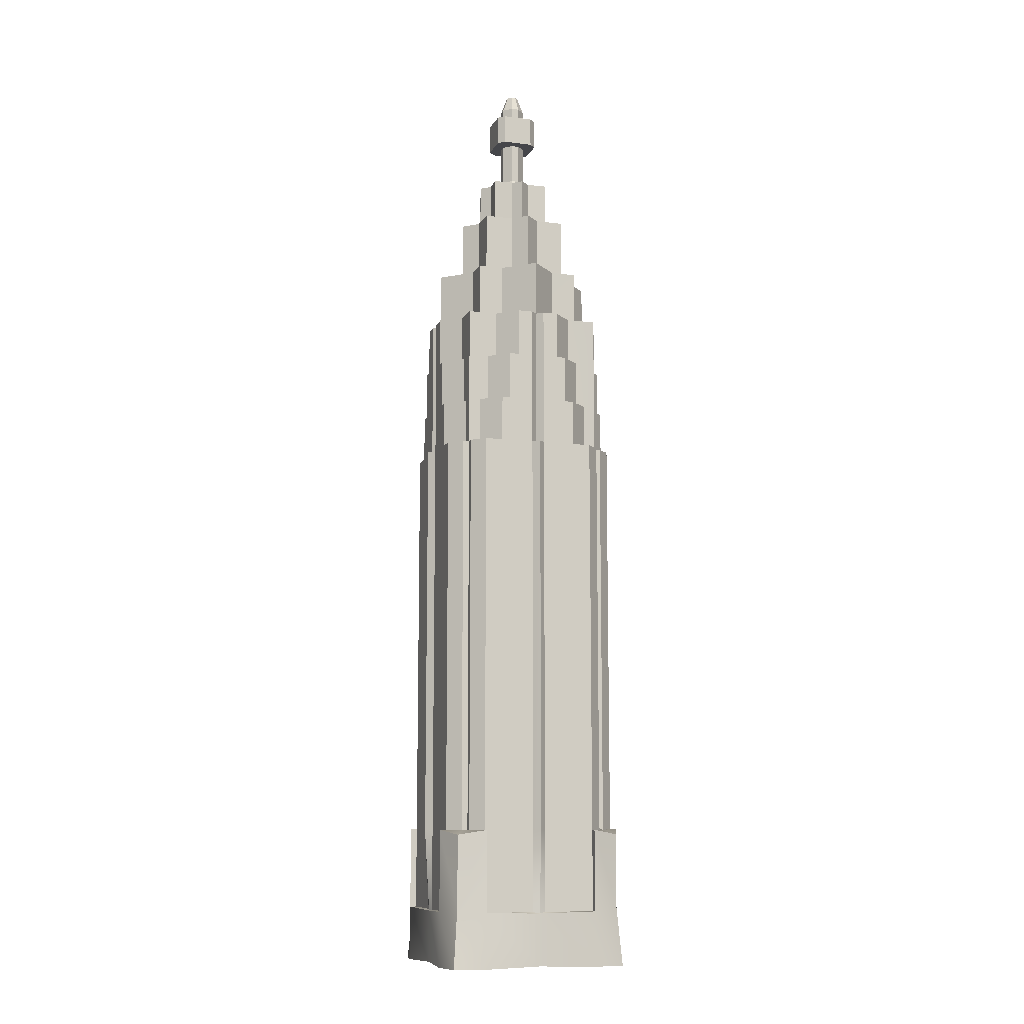
<metadata>
{"format":"obj","ext":"obj","renderer":"f3d","projection":"perspective","resolution":1024,"background":"white","views":[{"elev":-9.9,"azim":162.0,"up":"+Y"}]}
</metadata>
<code>
o bld_td
v 0.3333 30.77 4.664
v 1.135 33.27 4.664
v 0.3333 33.27 4.664
v 0.3333 3.058 4.664
v 3.007 3.058 4.997
v 3.007 3.058 4.664
v 9e-06 7.316 4.997
v 1.3e-05 2.983 4.734
v 3.007 7.316 4.997
v 3.007 7.316 4.664
v 0.3333 7.316 4.664
v 3.673 7.316 3.998
v 3.007 28.37 4.664
v 4e-06 28.37 4.997
v 0.3333 28.37 4.664
v 4e-06 30.77 4.331
v 4e-06 28.37 4.331
v 1.611 30.77 4.664
v 1.611 33.27 4.664
v 2.065 28.37 4.664
v 3.053 28.37 3.677
v 2.065 30.77 4.664
v 2.123 33.27 3.677
v 3e-06 33.27 4.331
v 2.599 30.77 3.677
v 3e-06 35.76 4.331
v 5 28.37 -5e-06
v 4.333 28.37 -5e-06
v 4.667 28.37 0.3332
v 1.135 35.76 4.664
v 1.5 38.74 2.832
v 2e-06 38.74 4.331
v 0.3333 35.76 4.664
v 2e-06 38.74 3.024
v 0.7565 41.96 2.268
v 1e-06 41.96 1.944
v 1e-06 41.96 3.024
v 2.269 38.74 2.268
v 0.7565 38.74 2.268
v 0.6691 44.41 0.6687
v 0.4863 44.41 1.458
v 1.513 44.41 1.512
v 1e-06 44.41 0.9999
v 1e-06 44.41 1.944
v 0.4863 41.96 1.458
v 1.513 41.96 1.512
v 4 7.316 3.998
v 3.676 7.326 3.674
v 3.673 28.37 3.998
v 3.673 28.37 3.671
v 3.053 30.77 3.677
v 3.673 35.76 3.671
v 2.599 33.27 3.677
v 2.123 35.76 3.677
v 2.269 41.96 0.7561
v 2.269 41.96 2.268
v 2.831 35.76 2.83
v 2.831 38.74 2.83
v 1.502 35.76 2.83
v 4.432 7.074 4.429
v 4.432 3.3 4.429
v 4.667 30.77 0.3332
v 4.667 33.27 1.134
v 4.667 30.77 1.61
v 5 3.058 3.005
v 4.667 3.058 0.3331
v 4.667 3.058 3.005
v 5 7.316 -7e-06
v 4.736 2.983 0.000127
v 5 7.316 3.005
v 4.667 7.316 0.3331
v 4.667 28.37 3.005
v 4 7.316 3.671
v 4.667 7.316 3.005
v 4.333 30.77 -5e-06
v 4.667 28.37 2.064
v 3.679 30.77 3.052
v 3.679 28.37 3.052
v 3.679 33.27 2.122
v 4.667 33.27 1.61
v 4.333 33.27 -5e-06
v 3.679 30.77 2.598
v 4.333 35.76 -5e-06
v 4.667 33.27 0.3332
v 4.667 35.76 1.134
v 2.833 38.74 1.499
v 2.831 35.76 1.501
v 4.667 35.76 0.3332
v 4.333 38.74 -4e-06
v 3.026 38.74 -4e-06
v 1.945 41.96 -4e-06
v 3.026 41.96 -4e-06
v 2.269 38.74 0.7561
v 1.459 44.41 0.4861
v 1.004 44.41 -4e-06
v 1.945 44.41 -4e-06
v 1.459 41.96 0.4861
v 4.667 30.77 2.064
v 4 28.37 3.671
v 3.679 35.76 2.122
v 3.679 33.27 2.598
v 5 0.2058 3.01
v 3.007 0.2058 5.003
v 4.674 0.2058 4.677
v 0.000113 0.2811 4.738
v 4.736 0.2811 0.004938
v -0.6016 47.04 -0.2004
v -0.2005 44.79 -0.6013
v -0.6016 44.79 -0.2004
v 0.8835 44.76 0.2943
v 0.6016 44.79 -0.2004
v 0.6016 44.79 0.2004
v 0.1003 50.21 0.3006
v 0.6016 49.37 0.2004
v 0.3008 50.21 0.1002
v 1.129 48.62 0.7795
v 0.6016 48.62 -0.2004
v 0.6016 48.62 0.2004
v -1e-06 50.21 -3e-06
v 0.3008 50.21 -0.1002
v 0.1003 50.21 -0.3006
v -0.2005 47.04 -0.6013
v 0.2005 44.79 -0.6013
v -0.6016 47.04 0.2004
v -0.7799 47.04 1.129
v -1.129 47.04 0.7795
v 0.3333 30.77 -4.664
v 1.135 33.27 -4.664
v 1.611 30.77 -4.664
v 3.007 3.058 -4.997
v 0.3333 3.058 -4.664
v 3.007 3.058 -4.664
v 9e-06 7.316 -4.997
v 1.3e-05 2.983 -4.733
v 3.007 7.316 -4.997
v 0.3333 7.316 -4.664
v 3.007 28.37 -4.664
v 3.673 7.316 -3.998
v 3.007 7.316 -4.664
v 4e-06 28.37 -4.997
v 4e-06 30.77 -4.331
v 0.3333 28.37 -4.664
v 4e-06 28.37 -4.331
v 1.611 33.27 -4.664
v 2.065 28.37 -4.664
v 2.065 30.77 -4.664
v 3.053 28.37 -3.677
v 2.123 33.27 -3.677
v 3e-06 33.27 -4.331
v 2.599 30.77 -3.677
v 3e-06 35.76 -4.331
v 0.3333 33.27 -4.664
v 4.667 28.37 -0.3332
v 1.135 35.76 -4.664
v 1.5 38.74 -2.832
v 1.502 35.76 -2.83
v 0.3333 35.76 -4.664
v 2e-06 38.74 -4.331
v 2e-06 38.74 -3.024
v 1e-06 41.96 -1.944
v 0.7565 41.96 -2.268
v 1e-06 41.96 -3.024
v 2.269 38.74 -2.268
v 0.7565 38.74 -2.268
v 0.6691 44.41 -0.6688
v 0.4863 44.41 -1.458
v 0.3345 44.41 -1.003
v 1e-06 44.41 -0.9999
v 1e-06 44.41 -1.944
v 0.4863 41.96 -1.458
v 1.513 41.96 -1.512
v 4 7.316 -3.998
v 3.676 7.326 -3.674
v 3.673 28.37 -3.998
v 3.053 30.77 -3.677
v 3.673 35.76 -3.671
v 3.673 28.37 -3.671
v 2.123 35.76 -3.677
v 2.599 33.27 -3.677
v 2.269 41.96 -0.7561
v 1.459 41.96 -0.4861
v 2.831 35.76 -2.83
v 2.831 38.74 -2.83
v 4.432 7.074 -4.429
v 4.432 3.3 -4.429
v 4.667 30.77 -0.3332
v 4.667 33.27 -1.134
v 4.667 33.27 -0.3332
v 4.667 3.058 -0.3332
v 5 3.058 -3.005
v 4.667 3.058 -3.005
v 5 7.316 -3.005
v 4.667 7.316 -3.005
v 4.667 7.316 -0.3332
v 4 7.316 -3.671
v 4.667 28.37 -3.005
v 4.667 28.37 -2.064
v 3.679 28.37 -3.052
v 4.667 30.77 -2.064
v 4.667 33.27 -1.61
v 3.679 33.27 -2.122
v 4.667 30.77 -1.61
v 3.679 30.77 -2.598
v 4.667 35.76 -1.134
v 2.833 38.74 -1.499
v 4.667 35.76 -0.3332
v 2.269 38.74 -0.7561
v 1.459 44.41 -0.4861
v 1.004 44.41 -0.3344
v 4 28.37 -3.671
v 3.679 30.77 -3.052
v 3.679 33.27 -2.598
v 3.679 35.76 -2.122
v 2.831 35.76 -1.501
v 4.674 0.2058 -4.666
v 3.007 0.2058 -4.992
v 0.000113 0.2811 -4.728
v 5 0.2058 -3
v -0.6016 44.79 0.2004
v -0.2005 47.04 0.6013
v 0.6016 49.37 -0.2004
v 0.7799 48.62 -1.129
v -0.2005 48.62 -0.6013
v 0.2005 48.62 -0.6013
v 0.2005 49.37 -0.6013
v -0.1003 50.21 -0.3006
v 0.6016 47.04 0.2004
v 0.2005 44.79 0.6013
v -0.6016 48.62 0.2004
v -0.6016 49.37 -0.2004
v -0.6016 48.62 -0.2004
v -1.129 48.62 0.7795
v -0.3333 30.77 4.664
v -1.135 33.27 4.664
v -1.611 30.77 4.664
v -3.007 3.058 4.997
v -0.3333 3.058 4.664
v -3.007 3.058 4.664
v -3.007 7.316 4.997
v -0.3333 7.316 4.664
v -3.007 28.37 4.664
v -3.673 7.316 3.998
v -3.007 7.316 4.664
v -0.3333 28.37 4.664
v -1.611 33.27 4.664
v -2.065 28.37 4.664
v -2.065 30.77 4.664
v -3.053 28.37 3.677
v -2.123 33.27 3.677
v -2.599 30.77 3.677
v -0.3333 33.27 4.664
v -5 28.37 -5e-06
v -4.667 28.37 0.3331
v -4.333 28.37 -5e-06
v -1.135 35.76 4.664
v -1.5 38.74 2.832
v -1.502 35.76 2.83
v -0.3333 35.76 4.664
v -0.7565 41.96 2.268
v -2.269 38.74 2.268
v -0.7565 38.74 2.268
v -0.6691 44.41 0.6687
v -0.4863 44.41 1.458
v -0.3345 44.41 1.003
v -0.4863 41.96 1.458
v -1.513 41.96 1.512
v -4 7.316 3.998
v -3.676 7.326 3.674
v -3.673 28.37 3.998
v -3.053 30.77 3.677
v -3.673 35.76 3.671
v -3.673 28.37 3.671
v -2.123 35.76 3.677
v -2.599 33.27 3.677
v -2.269 41.96 0.7561
v -1.459 41.96 0.4861
v -2.831 35.76 2.83
v -2.831 38.74 2.83
v -4.432 7.074 4.429
v -4.432 3.3 4.429
v -4.667 30.77 0.3332
v -4.667 33.27 1.134
v -4.667 33.27 0.3332
v -4.667 3.058 0.3331
v -5 3.058 3.005
v -4.667 3.058 3.005
v -5 7.316 -7e-06
v -4.736 2.983 0.000127
v -5 7.316 3.005
v -4.667 7.316 3.005
v -4.667 7.316 0.3331
v -4 7.316 3.671
v -4.667 28.37 3.005
v -4.333 30.77 -5e-06
v -4.667 28.37 2.064
v -3.679 30.77 3.052
v -4.667 30.77 2.064
v -4.667 33.27 1.61
v -3.679 33.27 2.122
v -4.667 30.77 1.61
v -4.333 33.27 -5e-06
v -3.679 30.77 2.598
v -4.333 35.76 -5e-06
v -4.667 35.76 1.134
v -2.833 38.74 1.499
v -4.333 38.74 -4e-06
v -4.667 35.76 0.3332
v -3.026 38.74 -4e-06
v -1.945 41.96 -4e-06
v -3.026 41.96 -4e-06
v -2.269 38.74 0.7561
v -1.459 44.41 0.4861
v -1.004 44.41 0.3344
v -1.004 44.41 -4e-06
v -1.945 44.41 -4e-06
v -4 28.37 3.671
v -3.679 33.27 2.598
v -3.679 35.76 2.122
v -2.831 35.76 1.501
v -3.679 28.37 3.052
v -5 0.2057 3.01
v -4.674 0.2057 4.677
v -3.006 0.2057 5.003
v -4.736 0.2811 0.004938
v 0.2005 47.04 0.6013
v -0.6016 49.37 0.2004
v -0.1003 50.21 0.3006
v -0.3008 50.21 0.1002
v 0.2005 49.37 0.6013
v -0.2005 49.37 -0.6013
v -0.3333 30.77 -4.664
v -1.135 33.27 -4.664
v -0.3333 33.27 -4.664
v -0.3333 3.058 -4.664
v -3.007 3.058 -4.997
v -3.007 3.058 -4.664
v -3.007 7.316 -4.997
v -3.007 7.316 -4.664
v -0.3333 7.316 -4.664
v -3.673 7.316 -3.998
v -3.007 28.37 -4.664
v -0.3333 28.37 -4.664
v -1.611 30.77 -4.664
v -1.611 33.27 -4.664
v -2.065 28.37 -4.664
v -3.053 28.37 -3.677
v -2.065 30.77 -4.664
v -2.123 33.27 -3.677
v -2.599 30.77 -3.677
v -4.667 28.37 -0.3332
v -1.135 35.76 -4.664
v -1.5 38.74 -2.832
v -0.3333 35.76 -4.664
v -0.7565 41.96 -2.268
v -2.269 38.74 -2.268
v -0.7565 38.74 -2.268
v -0.6691 44.41 -0.6688
v -0.4863 44.41 -1.458
v -1.513 44.41 -1.512
v -0.4863 41.96 -1.458
v -1.513 41.96 -1.512
v -4 7.316 -3.998
v -3.676 7.326 -3.674
v -3.673 28.37 -3.998
v -3.673 28.37 -3.671
v -3.053 30.77 -3.677
v -3.673 35.76 -3.671
v -2.599 33.27 -3.677
v -2.123 35.76 -3.677
v -2.269 41.96 -0.7561
v -2.269 41.96 -2.268
v -2.831 35.76 -2.83
v -2.831 38.74 -2.83
v -1.502 35.76 -2.83
v -4.432 7.074 -4.429
v -4.432 3.3 -4.429
v -4.667 30.77 -0.3332
v -4.667 33.27 -1.134
v -4.667 30.77 -1.61
v -5 3.058 -3.005
v -4.667 3.058 -0.3332
v -4.667 3.058 -3.005
v -5 7.316 -3.005
v -4.667 7.316 -0.3332
v -4.667 28.37 -3.005
v -4 7.316 -3.671
v -4.667 7.316 -3.005
v -4.667 28.37 -2.064
v -4.667 30.77 -2.064
v -3.679 28.37 -3.052
v -3.679 33.27 -2.122
v -4.667 33.27 -1.61
v -3.679 30.77 -2.598
v -4.667 33.27 -0.3332
v -4.667 35.76 -1.134
v -2.833 38.74 -1.499
v -2.831 35.76 -1.501
v -4.667 35.76 -0.3332
v -2.269 38.74 -0.7561
v -1.459 44.41 -0.4861
v -1.459 41.96 -0.4861
v -4 28.37 -3.671
v -3.679 30.77 -3.052
v -3.679 35.76 -2.122
v -3.679 33.27 -2.598
v -4.674 0.2057 -4.666
v -5 0.2057 -3
v -3.006 0.2058 -4.992
v 0.6016 47.04 -0.2004
v 0.2005 47.04 -0.6013
v -0.3008 50.21 -0.1002
v -0.2005 48.62 0.6013
v 0.2005 48.62 0.6013
v -1.129 48.62 -0.7795
v -1.129 47.04 -0.7795
v 0.7799 48.62 1.129
v 0.7799 47.04 1.129
v 1.129 47.04 0.7795
v 1.129 47.04 -0.7795
v 0.7799 47.04 -1.129
v 1.129 48.62 -0.7795
v -0.7799 47.04 -1.129
v -0.7799 48.62 1.129
v -0.7799 48.62 -1.129
v 0.3345 44.41 1.003
v 0.2945 44.76 0.883
v 0.2945 44.76 -0.883
v 0.8835 44.76 -0.2944
v -0.2945 44.76 0.883
v -0.2945 44.76 -0.883
v -0.8835 44.76 0.2943
v -0.8835 44.76 -0.2944
v -1.004 44.41 -0.3344
v -0.3345 44.41 -1.003
v -0.2005 44.79 0.6013
v 1.004 44.41 0.3344
v 2.269 41.96 -2.268
v 1.513 44.41 -1.512
v -2.269 41.96 2.268
v -1.513 44.41 1.512
v -0.2005 49.37 0.6013
f 1 2 3
f 4 5 6
f 4 7 8
f 6 9 10
f 6 11 4
f 12 13 10
f 11 14 7
f 15 16 17
f 2 18 19
f 11 20 15
f 21 22 20
f 19 23 2
f 15 18 1
f 1 24 16
f 25 19 18
f 3 26 24
f 27 28 29
f 23 30 2
f 26 31 32
f 2 33 3
f 32 31 34
f 35 36 37
f 38 35 39
f 40 41 42
f 39 37 34
f 41 43 44
f 45 44 36
f 31 38 39
f 46 41 45
f 22 25 18
f 47 48 12
f 49 48 50
f 51 50 52
f 23 53 54
f 52 54 53
f 25 51 53
f 51 52 53
f 55 46 56
f 57 54 52
f 58 59 57
f 9 60 10
f 10 47 12
f 61 9 5
f 49 50 21
f 62 63 64
f 65 66 67
f 68 66 69
f 67 70 65
f 71 67 66
f 72 73 74
f 27 71 68
f 75 29 28
f 15 17 14
f 18 20 22
f 71 76 74
f 76 77 78
f 79 80 63
f 29 64 76
f 81 62 75
f 80 82 64
f 83 84 81
f 59 30 54
f 85 79 63
f 83 86 87
f 88 63 84
f 89 90 86
f 91 55 92
f 55 38 93
f 94 40 42
f 92 93 90
f 95 94 96
f 96 97 91
f 38 86 93
f 94 46 97
f 82 98 64
f 47 73 48
f 99 48 73
f 77 52 50
f 79 100 101
f 52 101 100
f 82 101 77
f 77 101 52
f 31 39 34
f 57 100 87
f 58 87 86
f 70 74 60
f 74 47 60
f 70 61 65
f 99 78 50
f 50 51 21
f 50 78 77
f 61 102 65
f 61 103 104
f 5 105 103
f 65 106 69
f 86 90 93
f 107 108 109
f 110 111 112
f 113 114 115
f 116 117 118
f 119 120 121
f 122 123 108
f 124 125 126
f 30 26 33
f 85 83 87
f 78 72 76
f 21 13 49
f 87 100 85
f 64 63 80
f 76 64 98
f 74 76 72
f 20 10 13
f 35 46 45
f 127 128 129
f 130 131 132
f 133 131 134
f 132 135 130
f 136 132 131
f 137 138 139
f 140 136 133
f 141 142 143
f 128 144 129
f 136 145 139
f 146 147 145
f 148 144 128
f 142 129 145
f 149 127 141
f 144 150 129
f 151 152 149
f 27 153 28
f 154 148 128
f 151 155 156
f 157 128 152
f 158 159 155
f 160 161 162
f 161 163 164
f 165 166 167
f 162 164 159
f 168 166 169
f 169 170 160
f 163 155 164
f 166 171 170
f 150 146 129
f 172 138 173
f 174 173 138
f 175 176 177
f 148 178 179
f 176 179 178
f 150 179 175
f 175 179 176
f 180 171 181
f 182 178 156
f 183 156 155
f 135 139 184
f 139 172 184
f 135 185 130
f 174 147 177
f 186 187 188
f 189 190 191
f 189 68 69
f 191 192 193
f 191 194 189
f 195 196 193
f 194 27 68
f 153 75 28
f 142 140 143
f 129 146 145
f 194 197 153
f 198 199 197
f 200 201 187
f 153 202 186
f 186 81 75
f 203 200 202
f 188 83 81
f 156 178 154
f 201 204 187
f 83 205 89
f 187 206 188
f 89 205 90
f 180 91 92
f 163 180 207
f 208 165 209
f 207 92 90
f 208 95 96
f 181 96 91
f 205 163 207
f 171 208 181
f 199 203 202
f 172 173 195
f 210 173 177
f 211 177 176
f 201 212 213
f 176 213 212
f 203 211 212
f 211 176 212
f 155 159 164
f 182 213 176
f 183 214 182
f 192 184 193
f 193 172 195
f 185 192 190
f 210 177 198
f 177 147 175
f 177 211 198
f 190 215 185
f 185 216 130
f 130 217 134
f 69 218 190
f 205 207 90
f 219 220 124
f 221 121 120
f 222 223 224
f 225 226 121
f 227 228 112
f 229 230 231
f 231 232 229
f 154 151 156
f 204 83 206
f 198 196 210
f 147 137 145
f 214 204 213
f 202 200 187
f 197 199 202
f 193 196 197
f 145 137 139
f 171 161 170
f 233 234 235
f 236 237 238
f 7 237 8
f 238 239 236
f 240 238 237
f 241 242 243
f 14 240 7
f 16 244 17
f 234 245 235
f 240 246 243
f 247 248 246
f 249 245 234
f 244 235 246
f 24 233 16
f 245 250 235
f 26 251 24
f 252 253 254
f 255 249 234
f 26 256 257
f 258 234 251
f 32 34 256
f 36 259 37
f 259 260 261
f 262 263 264
f 37 261 34
f 43 263 44
f 44 265 36
f 260 256 261
f 263 266 265
f 250 247 235
f 267 242 268
f 269 268 242
f 270 271 272
f 249 273 274
f 271 274 273
f 250 274 270
f 270 274 271
f 275 266 276
f 277 273 257
f 278 257 256
f 239 243 279
f 243 267 279
f 239 280 236
f 269 248 272
f 281 282 283
f 284 285 286
f 284 287 288
f 286 289 290
f 286 291 284
f 292 293 290
f 291 252 287
f 253 294 254
f 244 14 17
f 235 247 246
f 291 295 253
f 295 296 297
f 298 299 282
f 253 300 281
f 281 301 294
f 302 298 300
f 283 303 301
f 257 273 255
f 299 304 282
f 303 305 306
f 282 307 283
f 306 305 308
f 275 309 310
f 260 275 311
f 312 262 313
f 311 310 308
f 312 314 315
f 276 315 309
f 305 260 311
f 266 312 276
f 297 302 300
f 267 268 292
f 316 268 272
f 296 272 271
f 299 317 318
f 271 318 317
f 302 296 317
f 296 271 317
f 256 34 261
f 277 318 271
f 278 319 277
f 289 279 290
f 290 267 292
f 280 289 285
f 316 272 320
f 272 248 270
f 272 296 320
f 321 280 285
f 322 236 280
f 323 8 236
f 324 285 288
f 305 311 308
f 220 228 325
f 219 107 109
f 326 327 328
f 327 329 113
f 231 330 223
f 119 115 120
f 255 26 257
f 304 303 307
f 320 293 316
f 248 241 246
f 319 304 318
f 300 298 282
f 295 297 300
f 290 293 295
f 246 241 243
f 266 259 265
f 331 332 333
f 334 335 336
f 334 133 134
f 336 337 338
f 336 339 334
f 340 341 338
f 339 140 133
f 342 141 143
f 332 343 344
f 339 345 342
f 346 347 345
f 344 348 332
f 342 343 331
f 331 149 141
f 349 344 343
f 333 151 149
f 252 254 350
f 348 351 332
f 151 352 158
f 332 353 333
f 158 352 159
f 354 160 162
f 355 354 356
f 357 358 359
f 356 162 159
f 358 168 169
f 360 169 160
f 352 355 356
f 361 358 360
f 347 349 343
f 362 363 340
f 364 363 365
f 366 365 367
f 348 368 369
f 367 369 368
f 349 366 368
f 366 367 368
f 370 361 371
f 372 369 367
f 373 374 372
f 337 375 338
f 338 362 340
f 376 337 335
f 364 365 346
f 377 378 379
f 380 381 382
f 287 381 288
f 382 383 380
f 384 382 381
f 385 386 387
f 252 384 287
f 294 350 254
f 342 143 140
f 343 345 347
f 384 388 387
f 389 390 388
f 391 392 378
f 350 379 388
f 301 377 294
f 392 393 379
f 303 394 301
f 374 351 369
f 395 391 378
f 303 396 397
f 398 378 394
f 306 308 396
f 309 370 310
f 370 355 399
f 400 357 359
f 310 399 308
f 314 400 315
f 315 401 309
f 355 396 399
f 400 361 401
f 393 389 379
f 362 386 363
f 402 363 386
f 403 367 365
f 391 404 405
f 367 405 404
f 393 405 403
f 403 405 367
f 352 356 159
f 372 404 397
f 373 397 396
f 383 387 375
f 387 362 375
f 383 376 380
f 402 390 365
f 365 366 346
f 365 390 403
f 380 406 407
f 335 406 376
f 134 408 335
f 288 407 324
f 396 308 399
f 409 123 410
f 226 230 411
f 329 412 413
f 223 225 224
f 411 326 328
f 119 327 113
f 351 151 353
f 395 303 397
f 390 385 388
f 346 341 364
f 397 404 395
f 379 378 392
f 388 379 389
f 387 388 385
f 345 338 341
f 354 361 360
f 126 414 415
f 416 125 417
f 226 411 119
f 119 121 226
f 113 115 119
f 221 118 117
f 417 227 418
f 412 326 229
f 419 410 420
f 119 328 327
f 119 411 328
f 114 120 115
f 421 418 419
f 414 422 415
f 419 222 421
f 417 116 416
f 126 423 232
f 424 420 422
f 223 414 231
f 423 229 232
f 416 118 413
f 412 416 413
f 118 329 413
f 224 421 222
f 425 40 426
f 167 427 165
f 428 95 209
f 43 429 264
f 430 427 168
f 313 431 314
f 429 43 426
f 431 262 429
f 432 433 314
f 264 429 262
f 110 95 428
f 434 357 430
f 262 431 313
f 225 117 224
f 314 431 432
f 426 43 425
f 110 228 426
f 123 428 427
f 165 428 209
f 426 435 429
f 123 430 108
f 431 109 432
f 430 357 432
f 168 427 167
f 110 40 436
f 435 431 429
f 432 357 433
f 432 108 430
f 168 434 430
f 436 95 110
f 426 40 110
f 428 165 427
f 409 112 111
f 415 122 107
f 410 422 420
f 126 107 124
f 125 325 417
f 418 409 419
f 1 18 2
f 4 8 5
f 4 11 7
f 6 5 9
f 6 10 11
f 12 49 13
f 11 15 14
f 15 1 16
f 11 10 20
f 21 51 22
f 19 53 23
f 15 20 18
f 1 3 24
f 25 53 19
f 3 33 26
f 23 54 30
f 26 59 31
f 2 30 33
f 35 45 36
f 38 56 35
f 40 425 41
f 39 35 37
f 41 425 43
f 45 41 44
f 31 58 38
f 46 42 41
f 22 51 25
f 49 12 48
f 55 97 46
f 57 59 54
f 58 31 59
f 10 60 47
f 61 60 9
f 62 84 63
f 65 69 66
f 68 71 66
f 67 74 70
f 71 74 67
f 72 99 73
f 27 29 71
f 75 62 29
f 71 29 76
f 76 98 77
f 79 101 80
f 29 62 64
f 81 84 62
f 80 101 82
f 83 88 84
f 85 100 79
f 83 89 86
f 88 85 63
f 91 97 55
f 55 56 38
f 94 436 40
f 92 55 93
f 95 436 94
f 96 94 97
f 38 58 86
f 94 42 46
f 82 77 98
f 99 50 48
f 57 52 100
f 58 57 87
f 74 73 47
f 70 60 61
f 61 104 102
f 61 5 103
f 5 8 105
f 65 102 106
f 107 122 108
f 110 428 111
f 113 329 114
f 116 421 117
f 122 410 123
f 124 220 125
f 30 59 26
f 85 88 83
f 78 99 72
f 21 20 13
f 35 56 46
f 127 152 128
f 130 134 131
f 133 136 131
f 132 139 135
f 136 139 132
f 137 174 138
f 140 142 136
f 141 127 142
f 136 142 145
f 146 175 147
f 148 179 144
f 142 127 129
f 149 152 127
f 144 179 150
f 151 157 152
f 154 178 148
f 151 158 155
f 157 154 128
f 160 170 161
f 161 437 163
f 165 438 166
f 162 161 164
f 168 167 166
f 169 166 170
f 163 183 155
f 166 438 171
f 150 175 146
f 174 177 173
f 180 437 171
f 182 176 178
f 183 182 156
f 139 138 172
f 135 184 185
f 186 202 187
f 189 69 190
f 189 194 68
f 191 190 192
f 191 193 194
f 195 210 196
f 194 153 27
f 153 186 75
f 194 193 197
f 198 211 199
f 200 212 201
f 153 197 202
f 186 188 81
f 203 212 200
f 188 206 83
f 201 213 204
f 83 214 205
f 187 204 206
f 180 181 91
f 163 437 180
f 208 438 165
f 207 180 92
f 208 209 95
f 181 208 96
f 205 183 163
f 171 438 208
f 199 211 203
f 210 195 173
f 182 214 213
f 183 205 214
f 193 184 172
f 185 184 192
f 190 218 215
f 185 215 216
f 130 216 217
f 69 106 218
f 219 435 220
f 221 225 121
f 222 424 223
f 225 330 226
f 227 325 228
f 229 326 230
f 231 414 232
f 154 157 151
f 204 214 83
f 198 197 196
f 147 174 137
f 171 437 161
f 233 251 234
f 236 8 237
f 7 240 237
f 238 243 239
f 240 243 238
f 241 269 242
f 14 244 240
f 16 233 244
f 240 244 246
f 247 270 248
f 249 274 245
f 244 233 235
f 24 251 233
f 245 274 250
f 26 258 251
f 255 273 249
f 26 32 256
f 258 255 234
f 36 265 259
f 259 439 260
f 262 440 263
f 37 259 261
f 43 264 263
f 44 263 265
f 260 278 256
f 263 440 266
f 250 270 247
f 269 272 268
f 275 439 266
f 277 271 273
f 278 277 257
f 243 242 267
f 239 279 280
f 281 300 282
f 284 288 285
f 284 291 287
f 286 285 289
f 286 290 291
f 292 316 293
f 291 253 252
f 253 281 294
f 291 290 295
f 295 320 296
f 298 317 299
f 253 295 300
f 281 283 301
f 302 317 298
f 283 307 303
f 299 318 304
f 303 319 305
f 282 304 307
f 275 276 309
f 260 439 275
f 312 440 262
f 311 275 310
f 312 313 314
f 276 312 315
f 305 278 260
f 266 440 312
f 297 296 302
f 316 292 268
f 277 319 318
f 278 305 319
f 290 279 267
f 280 279 289
f 321 322 280
f 322 323 236
f 323 105 8
f 324 321 285
f 220 435 228
f 219 124 107
f 326 441 327
f 327 441 329
f 231 230 330
f 255 258 26
f 304 319 303
f 320 295 293
f 248 269 241
f 266 439 259
f 331 343 332
f 334 134 335
f 334 339 133
f 336 335 337
f 336 338 339
f 340 364 341
f 339 342 140
f 342 331 141
f 339 338 345
f 346 366 347
f 344 368 348
f 342 345 343
f 331 333 149
f 349 368 344
f 333 353 151
f 348 369 351
f 151 374 352
f 332 351 353
f 354 360 160
f 355 371 354
f 357 434 358
f 356 354 162
f 358 434 168
f 360 358 169
f 352 373 355
f 361 359 358
f 347 366 349
f 364 340 363
f 370 401 361
f 372 374 369
f 373 352 374
f 338 375 362
f 376 375 337
f 377 394 378
f 380 288 381
f 287 384 381
f 382 387 383
f 384 387 382
f 385 402 386
f 252 350 384
f 294 377 350
f 384 350 388
f 389 403 390
f 391 405 392
f 350 377 379
f 301 394 377
f 392 405 393
f 303 398 394
f 395 404 391
f 303 306 396
f 398 395 378
f 309 401 370
f 370 371 355
f 400 433 357
f 310 370 399
f 314 433 400
f 315 400 401
f 355 373 396
f 400 359 361
f 393 403 389
f 402 365 363
f 372 367 404
f 373 372 397
f 387 386 362
f 383 375 376
f 380 376 406
f 335 408 406
f 134 217 408
f 288 380 407
f 409 111 123
f 226 330 230
f 329 441 412
f 223 330 225
f 411 230 326
f 351 374 151
f 395 398 303
f 390 402 385
f 346 345 341
f 354 371 361
f 126 232 414
f 416 423 125
f 221 114 118
f 417 325 227
f 412 441 326
f 419 409 410
f 114 221 120
f 421 116 418
f 414 424 422
f 419 420 222
f 417 418 116
f 126 125 423
f 424 222 420
f 223 424 414
f 423 412 229
f 416 116 118
f 412 423 416
f 118 114 329
f 224 117 421
f 225 221 117
f 110 112 228
f 123 111 428
f 426 228 435
f 123 427 430
f 431 219 109
f 435 219 431
f 432 109 108
f 409 227 112
f 415 422 122
f 410 122 422
f 126 415 107
f 125 220 325
f 418 227 409

</code>
